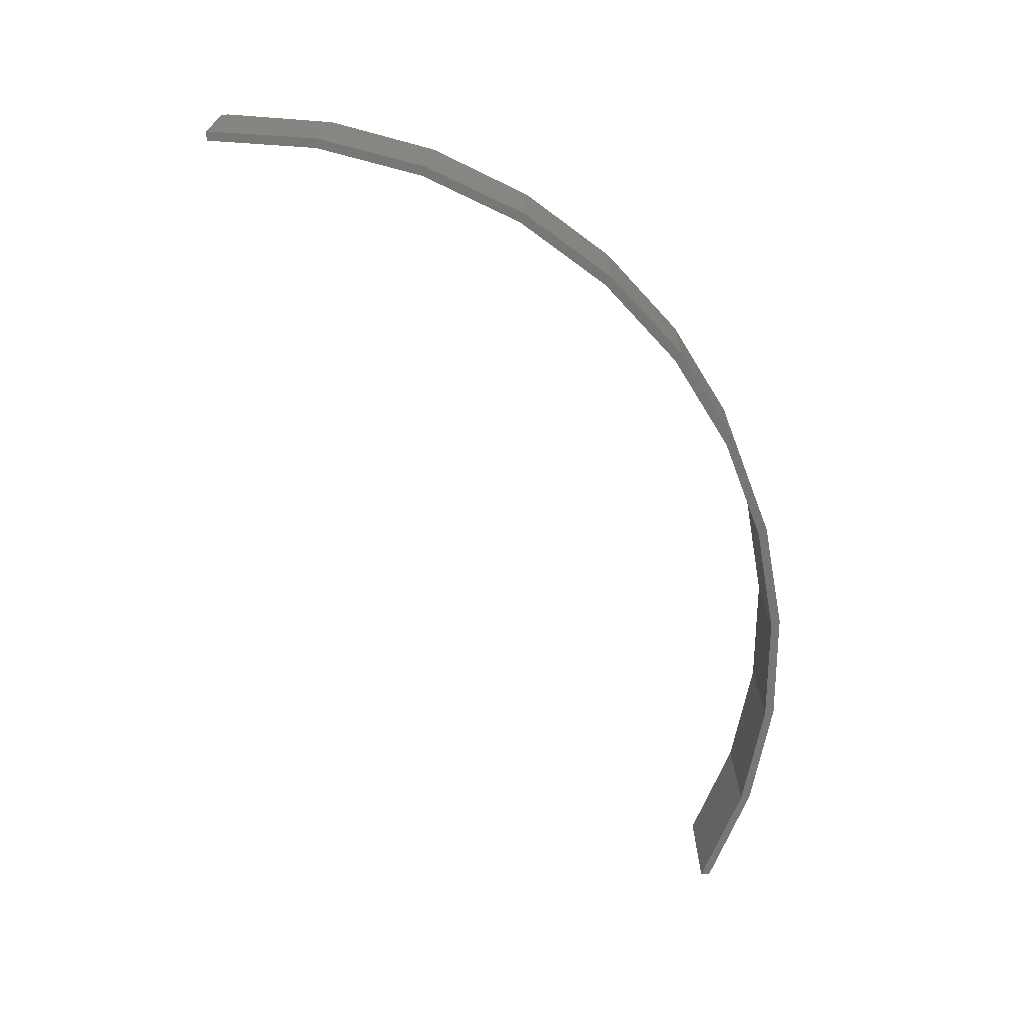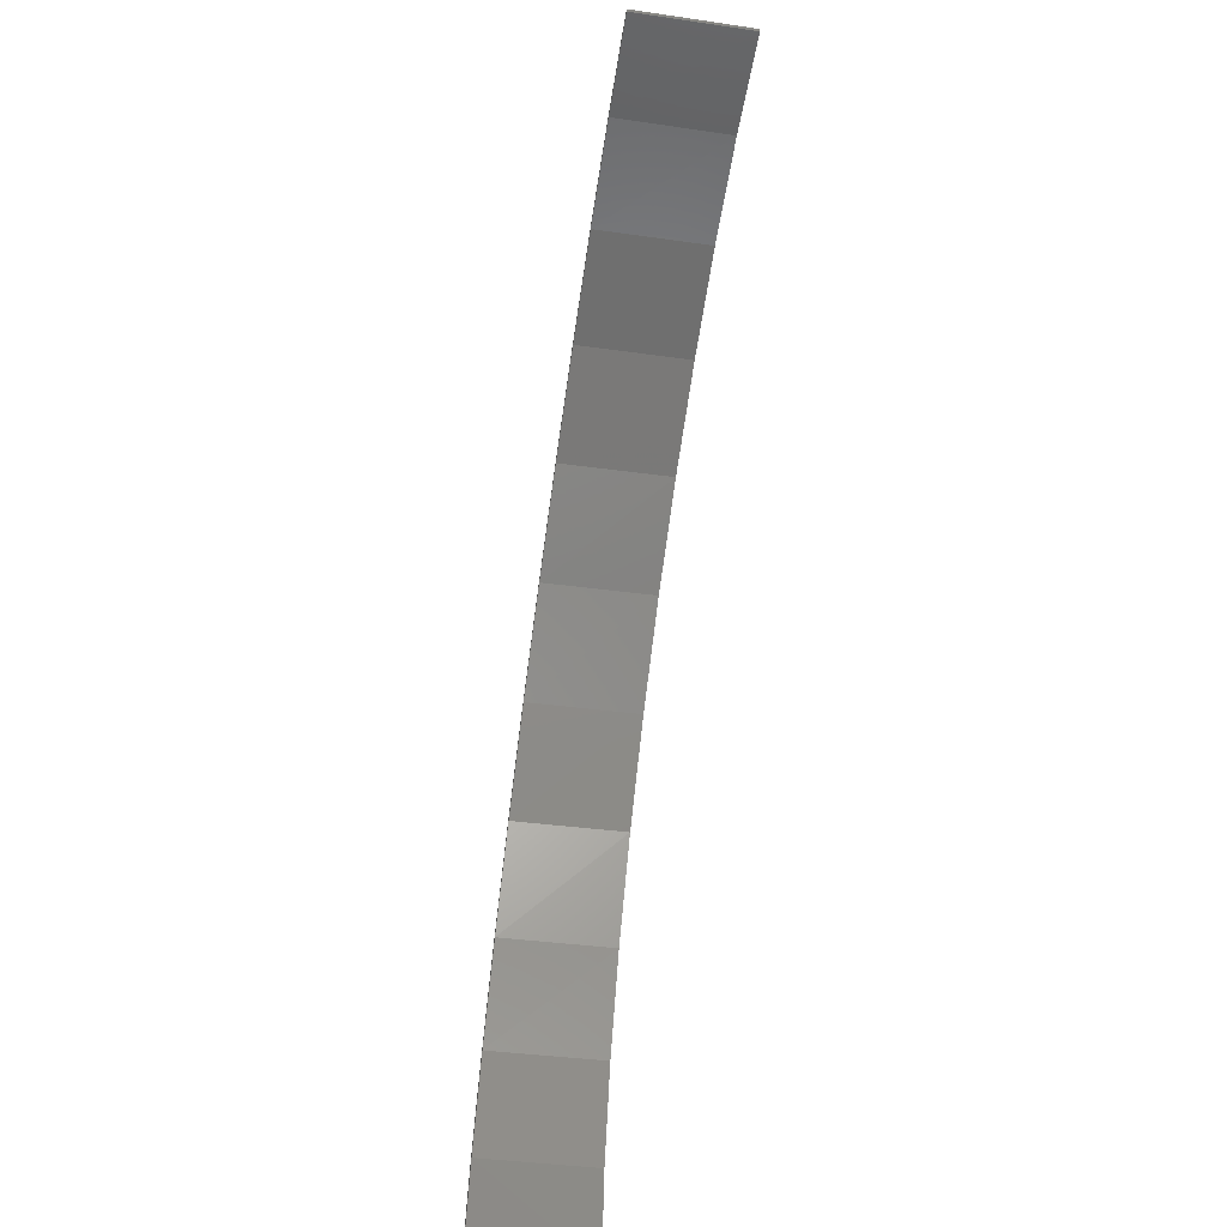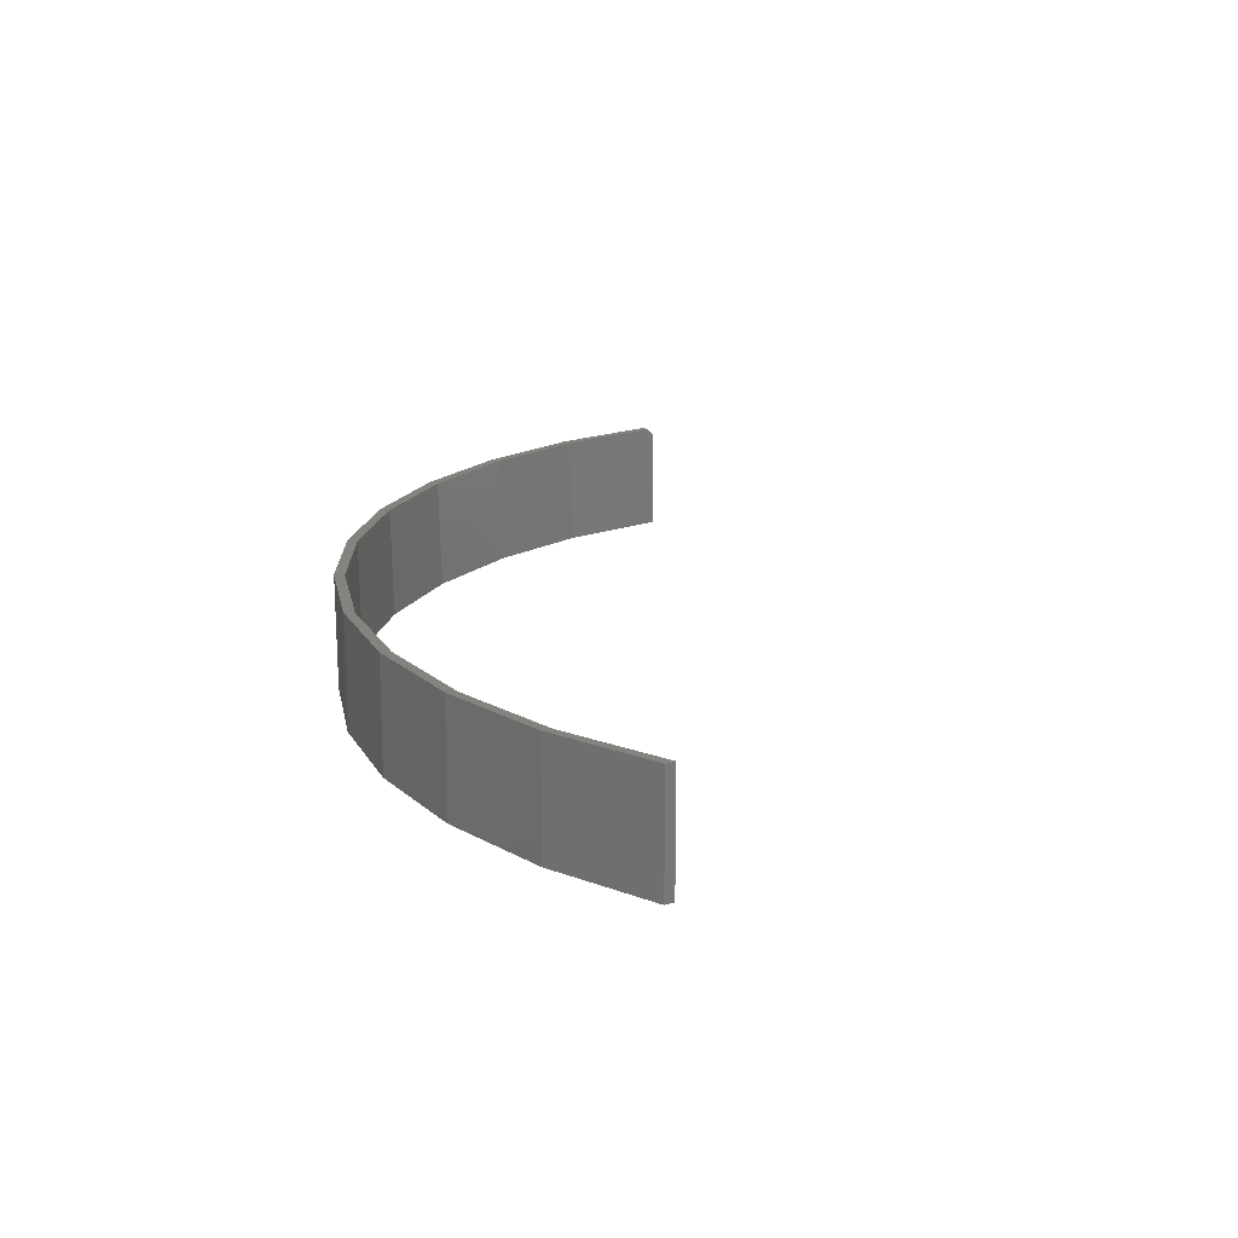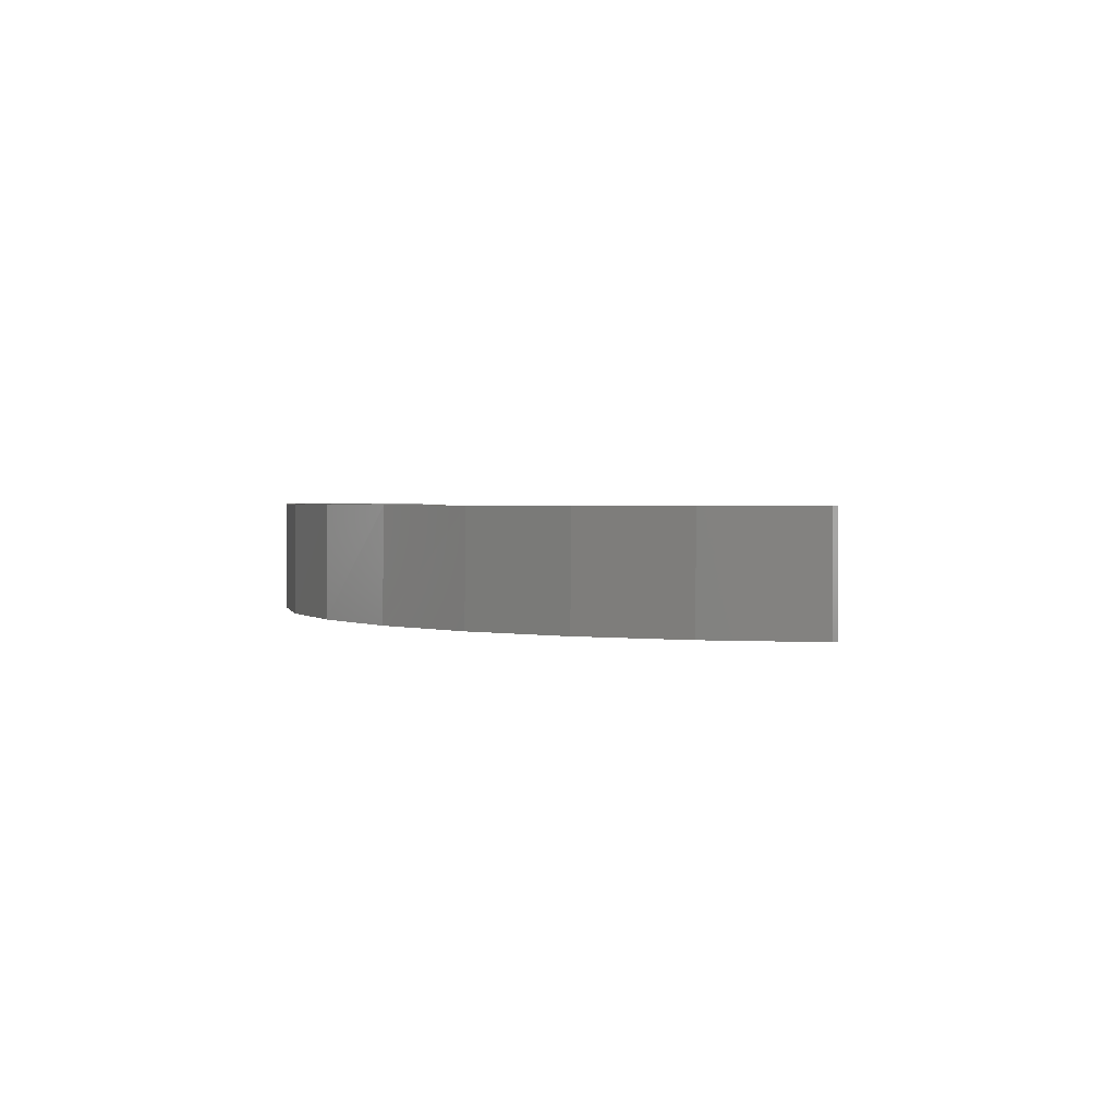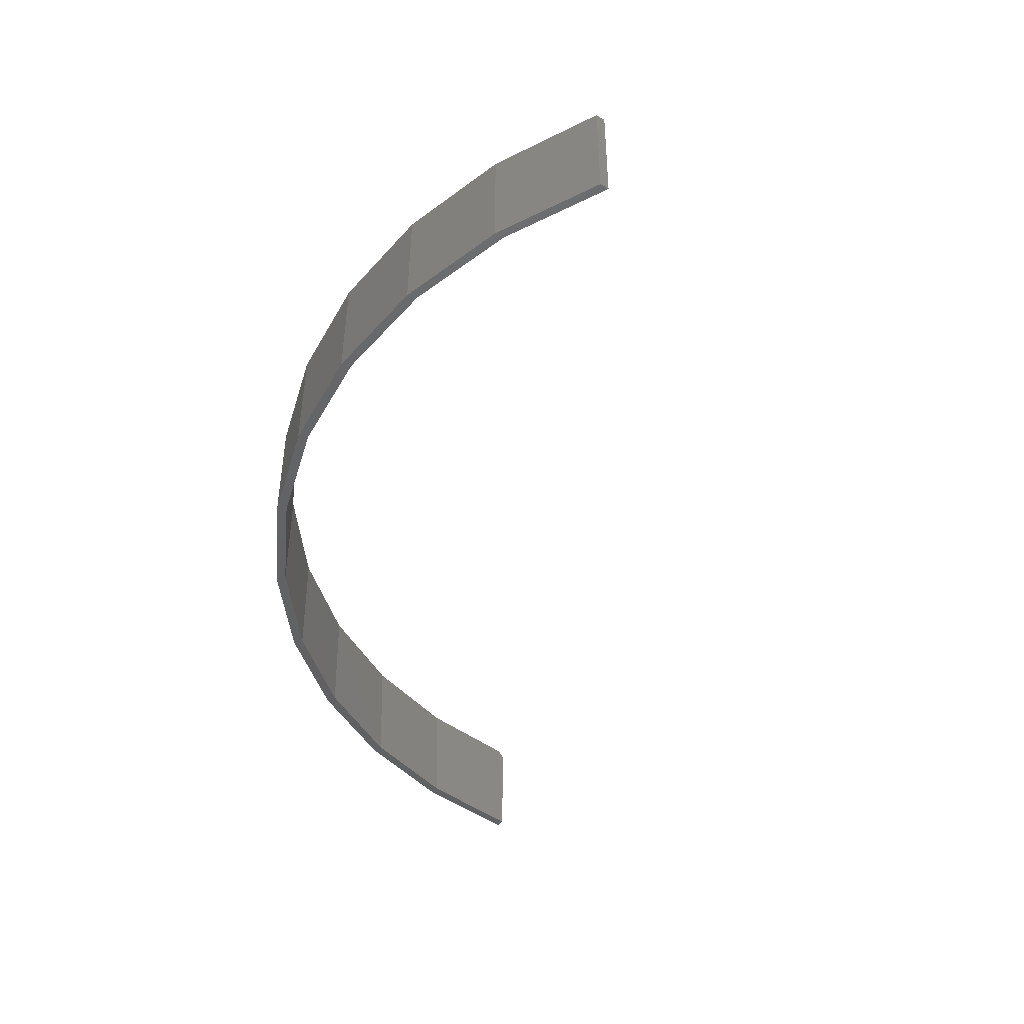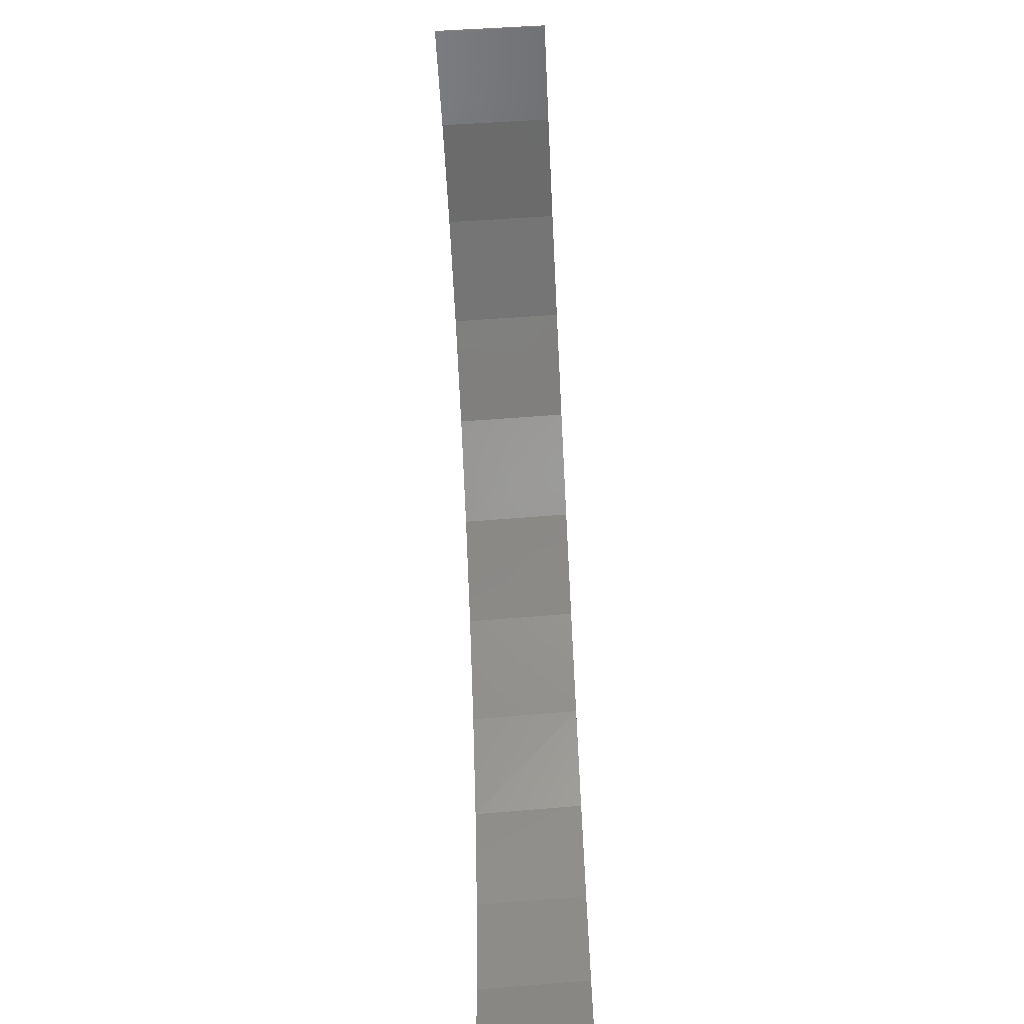
<metadata>
{"format":"stl","ext":"stl","renderer":"f3d","projection":"perspective","resolution":1024,"background":"white","views":[{"elev":-69.2,"azim":91.9,"up":"+Z"},{"elev":-64.2,"azim":-98.5,"up":"+Y"},{"elev":18.4,"azim":-120.0,"up":"+Z"},{"elev":1.7,"azim":-143.0,"up":"+Z"},{"elev":-44.1,"azim":-125.6,"up":"+Z"},{"elev":-70.7,"azim":-87.1,"up":"+Y"}]}
</metadata>
<code>
# stl→obj: 50 verts, 96 faces
v -0.375 0.6484 0.1406
v -0.2476 0.6946 0.1406
v -0.2458 0.7068 0.1406
v -0.375 0.6366 0.1406
v -0.1079 0.7398 0.1406
v -0.1116 0.7277 0.1406
v 0.02823 0.7347 0.1406
v 0.7381 0.004934 0.1406
v 0.7499 0.004934 0.1406
v 0.7225 0.1441 0.1406
v 0.7347 0.1459 0.1406
v 0.6812 0.2778 0.1406
v 0.6933 0.2814 0.1406
v 0.6155 0.4014 0.1406
v 0.6272 0.4069 0.1406
v 0.5278 0.5105 0.1406
v 0.5388 0.5176 0.1406
v 0.4212 0.6012 0.1406
v 0.4311 0.6099 0.1406
v 0.2994 0.6703 0.1406
v 0.3081 0.6802 0.1406
v 0.1669 0.7153 0.1406
v 0.174 0.7263 0.1406
v 0.03367 0.7464 0.1406
v 0.6957 0.2755 0
v 0.7361 0.1389 0
v 0.75 -0.002878 0.1328
v 0.75 -0.002878 0
v -0.375 0.6484 0
v -0.2451 0.707 0
v -0.1065 0.74 0
v 0.03579 0.7463 0
v 0.1768 0.7256 0
v 0.3113 0.6788 0
v 0.4346 0.6074 0
v 0.5422 0.514 0
v 0.6303 0.4021 0
v 0.7382 -0.002878 0
v 0.7382 -0.002878 0.1328
v 0.724 0.1371 0
v 0.6836 0.2719 0
v 0.6186 0.3967 0
v 0.5312 0.5069 0
v 0.4246 0.5987 0
v 0.3026 0.6688 0
v 0.1696 0.7147 0
v 0.03036 0.7346 0
v -0.1102 0.7279 0
v -0.2469 0.6948 0
v -0.375 0.6366 0
f 1 2 3
f 1 4 2
f 3 2 5
f 5 2 6
f 5 6 7
f 8 9 10
f 10 9 11
f 10 11 12
f 12 11 13
f 12 13 14
f 14 13 15
f 14 15 16
f 16 15 17
f 16 17 18
f 18 17 19
f 18 19 20
f 20 19 21
f 20 21 22
f 22 21 23
f 22 23 7
f 7 23 24
f 7 24 5
f 25 11 26
f 27 28 9
f 9 28 26
f 9 26 11
f 29 1 30
f 30 1 3
f 30 3 31
f 31 3 5
f 31 5 32
f 32 5 24
f 32 24 33
f 33 24 23
f 33 23 34
f 34 23 21
f 34 21 35
f 35 21 19
f 35 19 36
f 36 19 17
f 36 17 37
f 37 17 15
f 37 15 25
f 25 15 13
f 25 13 11
f 38 28 39
f 39 28 27
f 40 10 41
f 10 40 8
f 8 40 38
f 8 38 39
f 10 12 41
f 41 12 14
f 41 14 42
f 42 14 16
f 42 16 43
f 43 16 18
f 43 18 44
f 44 18 20
f 44 20 45
f 45 20 22
f 45 22 46
f 46 22 7
f 46 7 47
f 47 7 6
f 47 6 48
f 48 6 2
f 48 2 49
f 49 2 4
f 49 4 50
f 8 39 9
f 9 39 27
f 30 49 29
f 49 50 29
f 47 48 31
f 31 48 49
f 31 49 30
f 31 32 47
f 47 32 33
f 47 33 46
f 46 33 34
f 46 34 45
f 45 34 35
f 45 35 44
f 44 35 36
f 44 36 43
f 43 36 37
f 43 37 42
f 42 37 25
f 42 25 41
f 41 25 26
f 41 26 40
f 40 26 28
f 40 28 38
f 29 50 1
f 1 50 4

</code>
